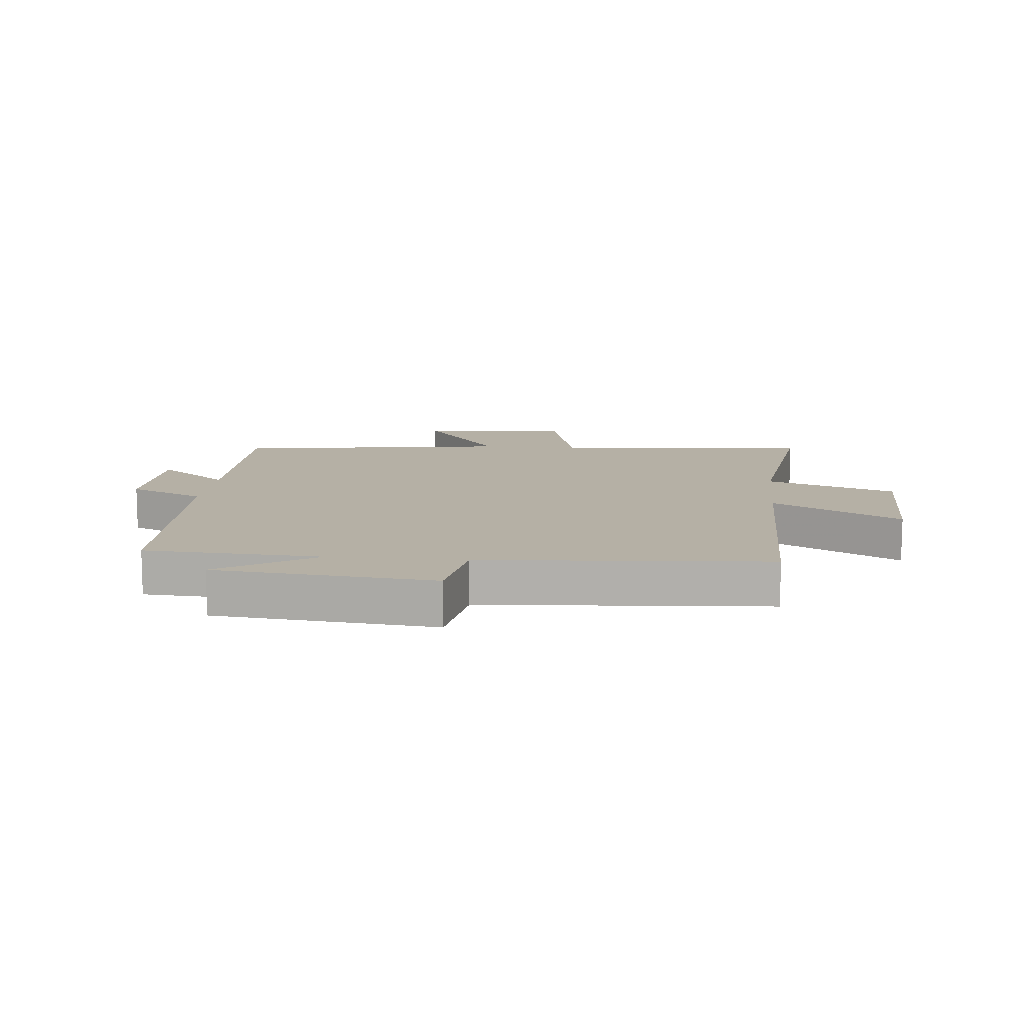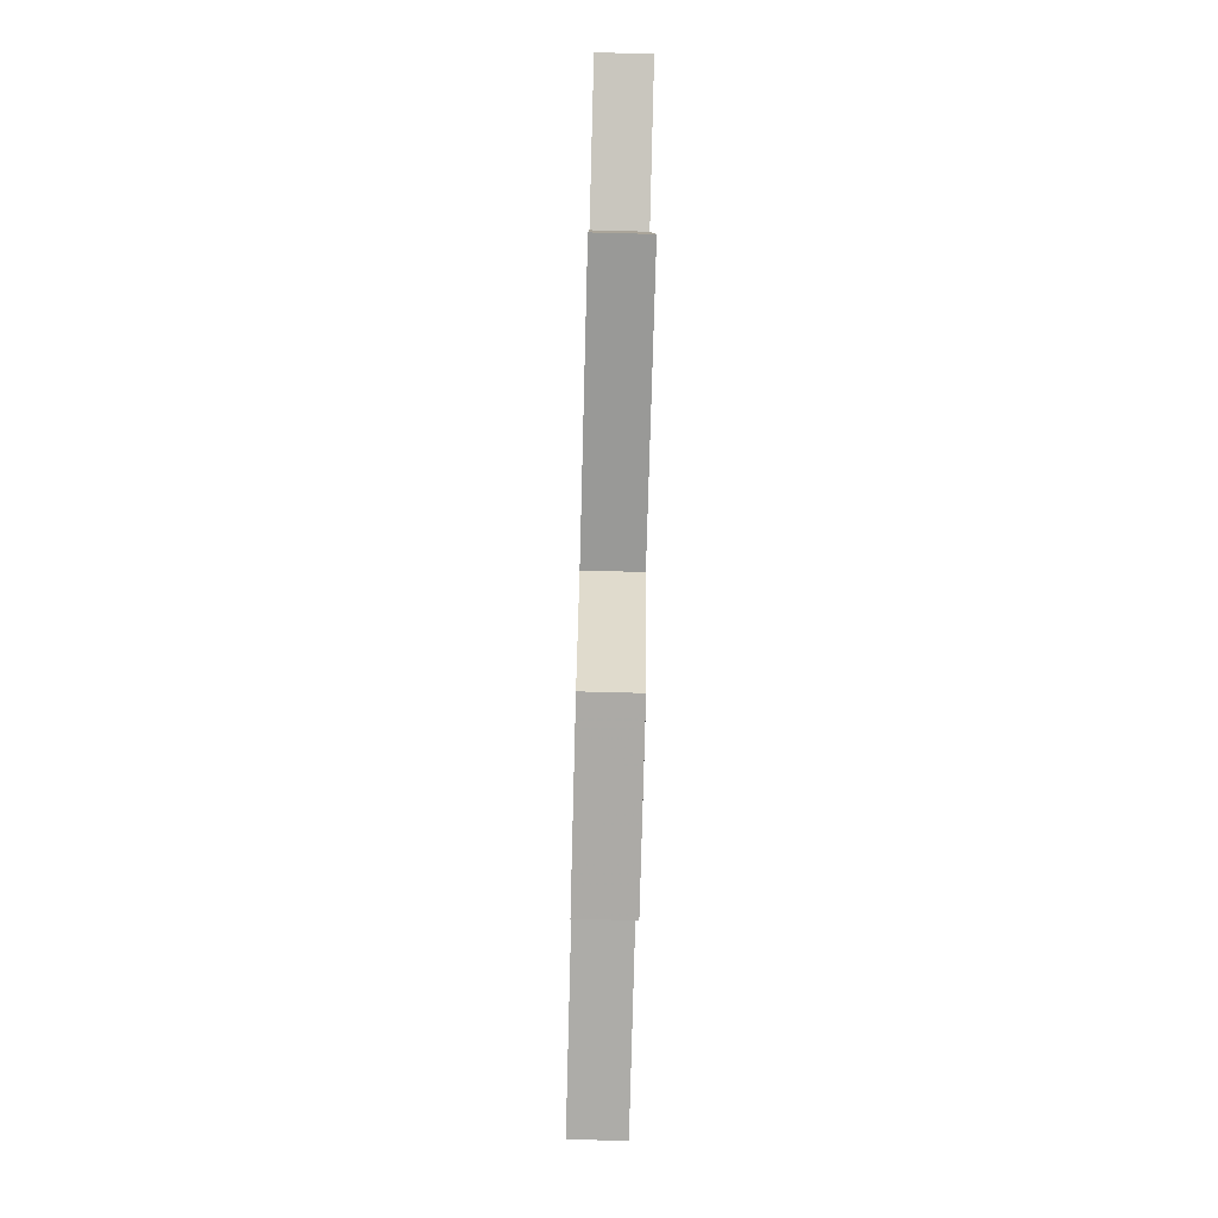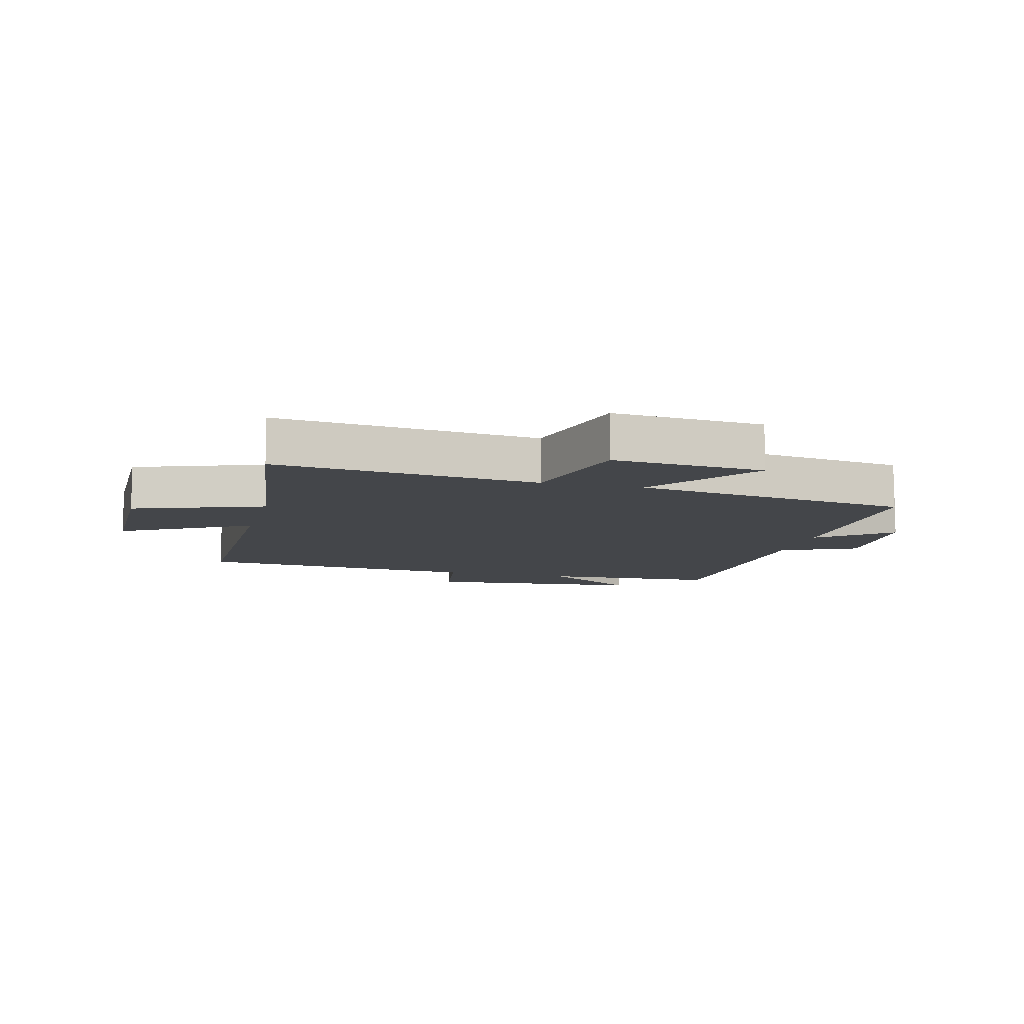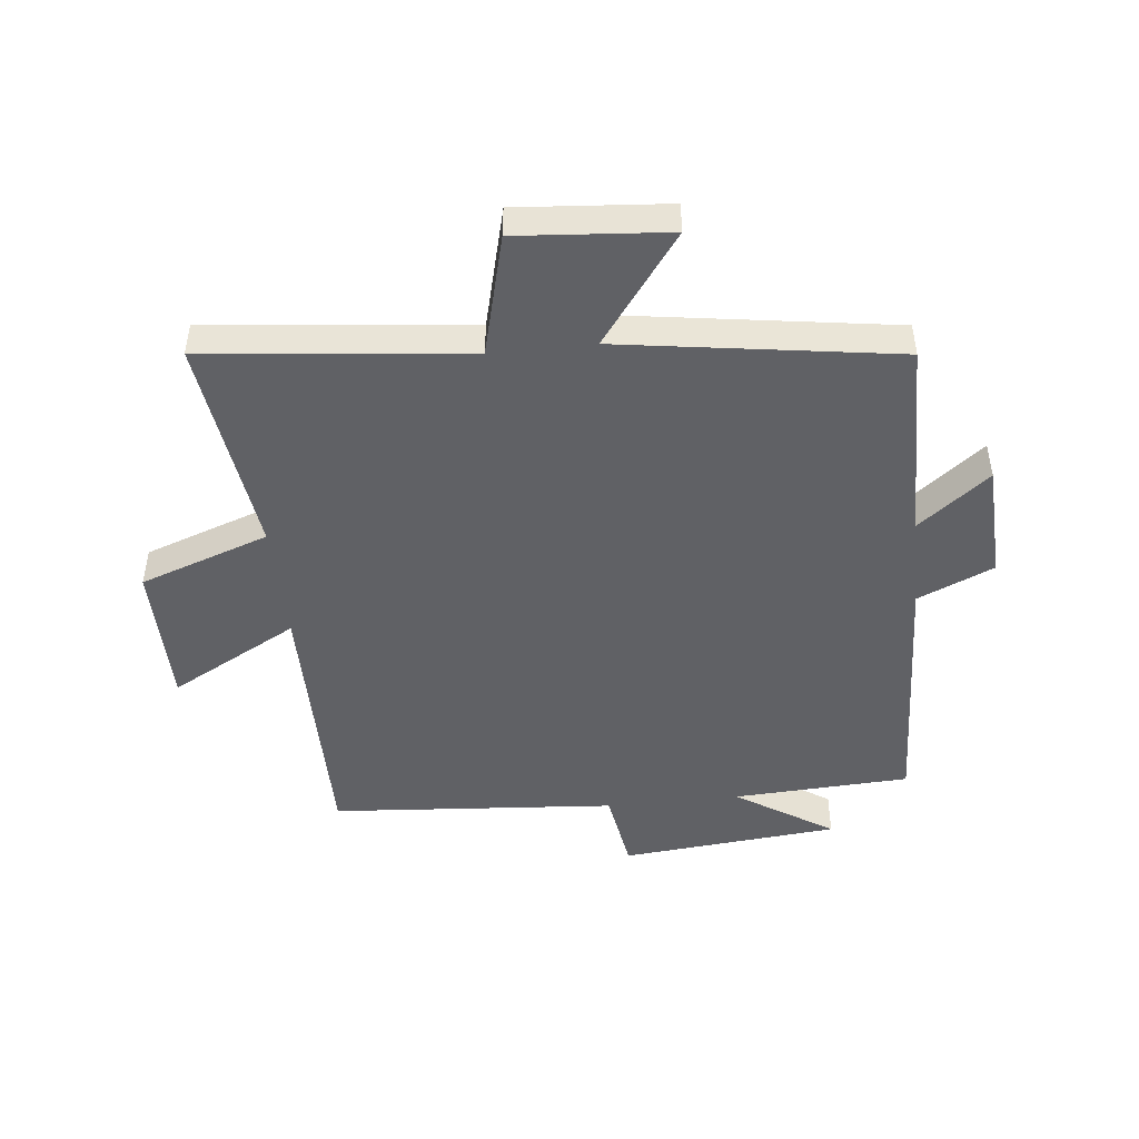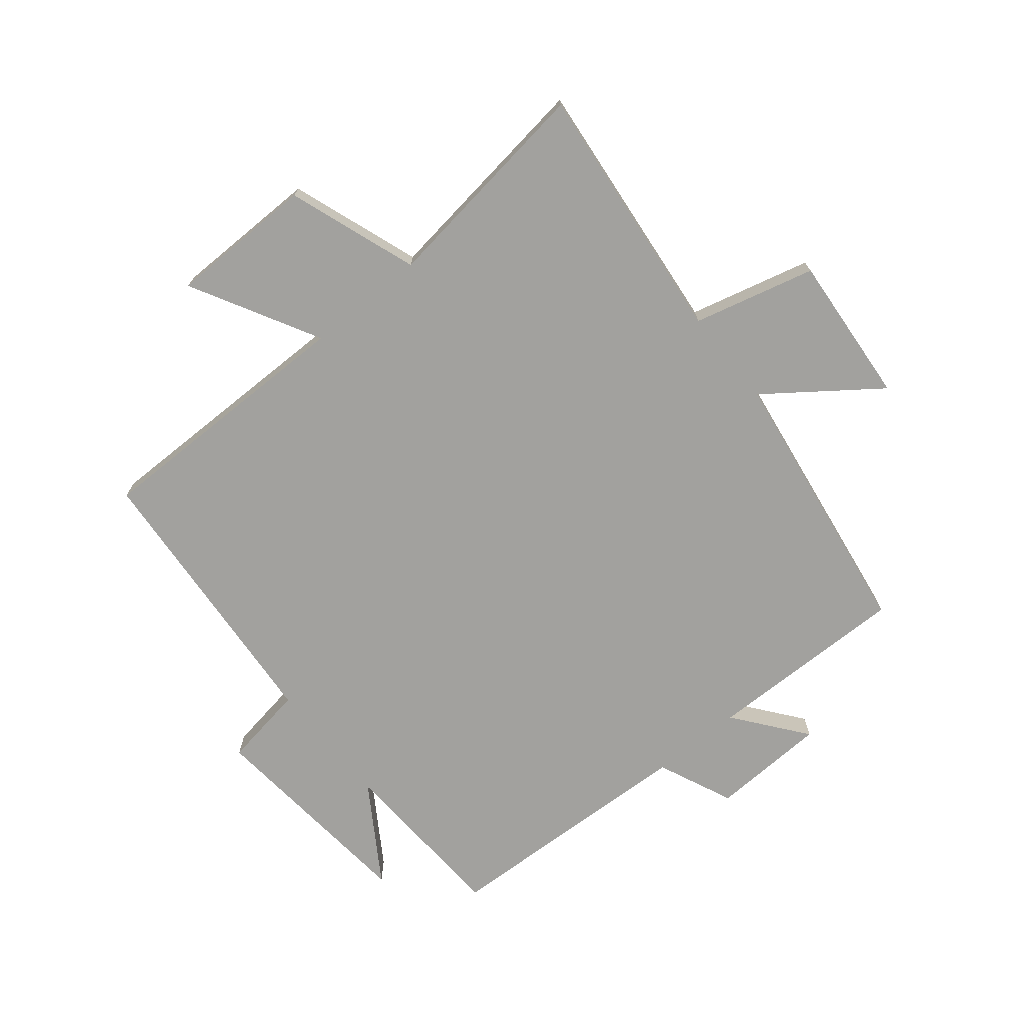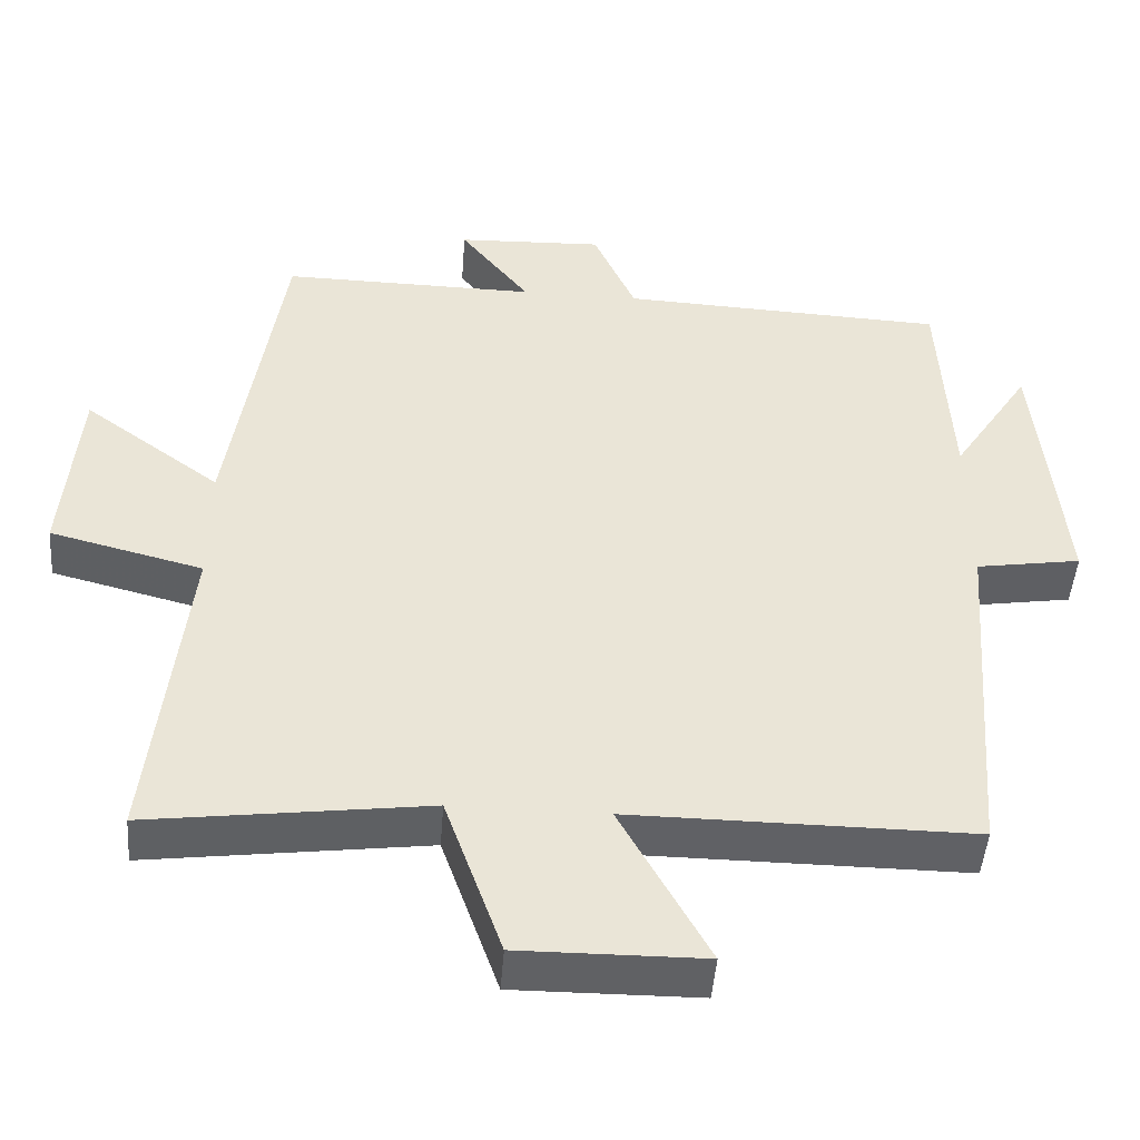
<metadata>
{"format":"obj","ext":"obj","renderer":"f3d","projection":"perspective","resolution":1024,"background":"white","views":[{"elev":11.7,"azim":95.7,"up":"+Y"},{"elev":-76.4,"azim":-91.5,"up":"+Z"},{"elev":-9.7,"azim":-104.2,"up":"+Y"},{"elev":-47.1,"azim":-83.9,"up":"+Y"},{"elev":-72.1,"azim":-140.8,"up":"+Y"},{"elev":-47.2,"azim":-4.3,"up":"+Z"}]}
</metadata>
<code>
v 0.485 0.07 0.481
v 0.5 0.07 0.19
v 0.603 0.07 0.35
v 0.637 0.07 -0.01
v 0.5 0.07 -0.032
v 0.464 0.07 -0.502
v 0.017 0.07 -0.5
v 0.132 0.07 -0.711
v -0.108 0.07 -0.713
v -0.183 0.07 -0.5
v -0.546 0.07 -0.548
v -0.5 0.07 -0.117
v -0.7 0.07 -0.066
v -0.68 0.07 0.182
v -0.5 0.07 0.049
v -0.432 0.07 0.504
v -0.098 0.07 0.5
v -0.189 0.07 0.617
v 0.003 0.07 0.625
v 0.058 0.07 0.5
v 0.485 0 0.481
v 0.5 0 0.19
v 0.603 0 0.35
v 0.637 0 -0.01
v 0.5 0 -0.032
v 0.464 0 -0.502
v 0.017 0 -0.5
v 0.132 0 -0.711
v -0.108 0 -0.713
v -0.183 0 -0.5
v -0.546 0 -0.548
v -0.5 0 -0.117
v -0.7 0 -0.066
v -0.68 0 0.182
v -0.5 0 0.049
v -0.432 0 0.504
v -0.098 0 0.5
v -0.189 0 0.617
v 0.003 0 0.625
v 0.058 0 0.5
f 17 18 19 20
f 17 20 1 2
f 15 16 17 2
f 12 13 14 15
f 12 15 2
f 10 11 12 2
f 7 8 9 10
f 7 10 2
f 5 6 7 2
f 2 3 4 5
f 40 39 38 37
f 22 21 40 37
f 22 37 36 35
f 35 34 33 32
f 22 35 32
f 22 32 31 30
f 30 29 28 27
f 22 30 27
f 22 27 26 25
f 25 24 23 22
f 1 21 22 2
f 2 22 23 3
f 3 23 24 4
f 4 24 25 5
f 5 25 26 6
f 6 26 27 7
f 7 27 28 8
f 8 28 29 9
f 9 29 30 10
f 10 30 31 11
f 11 31 32 12
f 12 32 33 13
f 13 33 34 14
f 14 34 35 15
f 15 35 36 16
f 16 36 37 17
f 17 37 38 18
f 18 38 39 19
f 19 39 40 20
f 20 40 21 1

</code>
